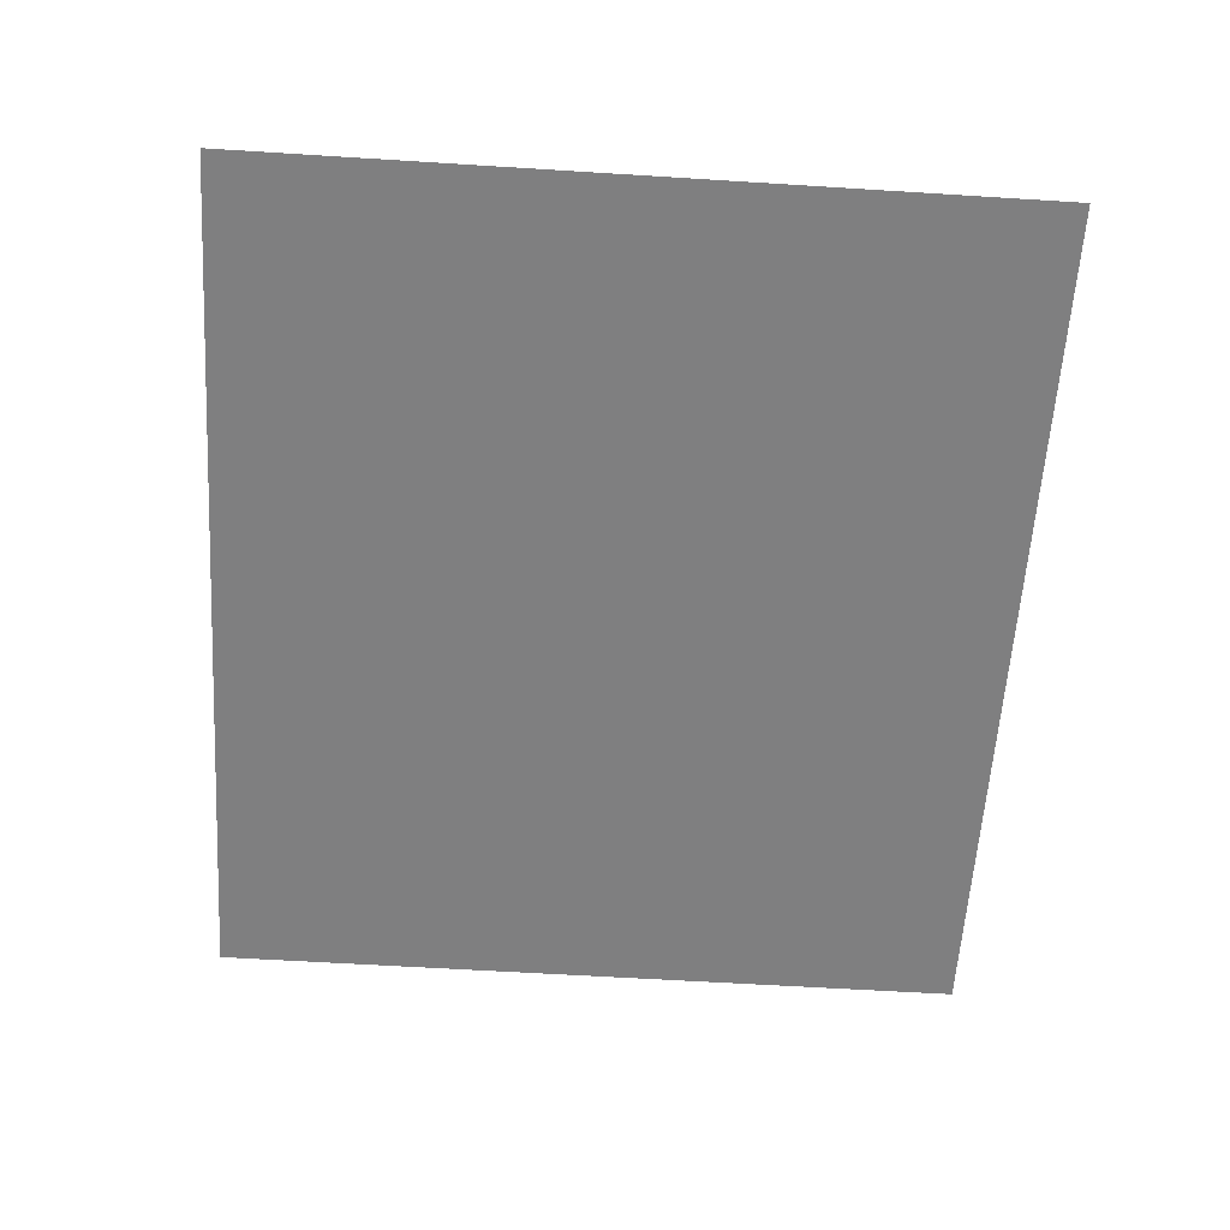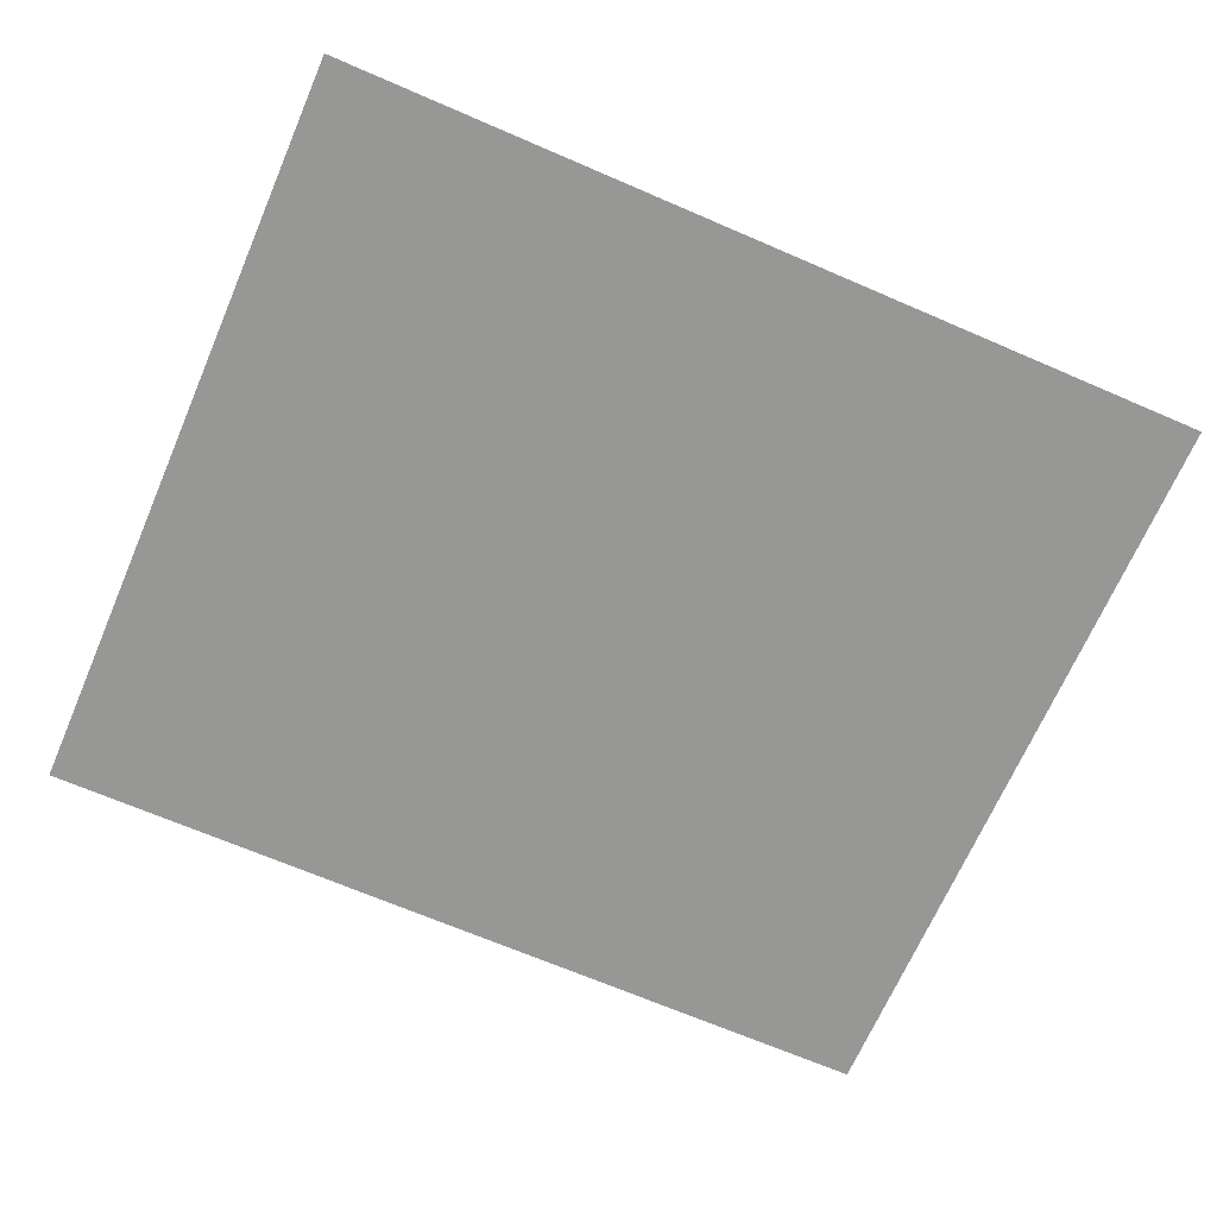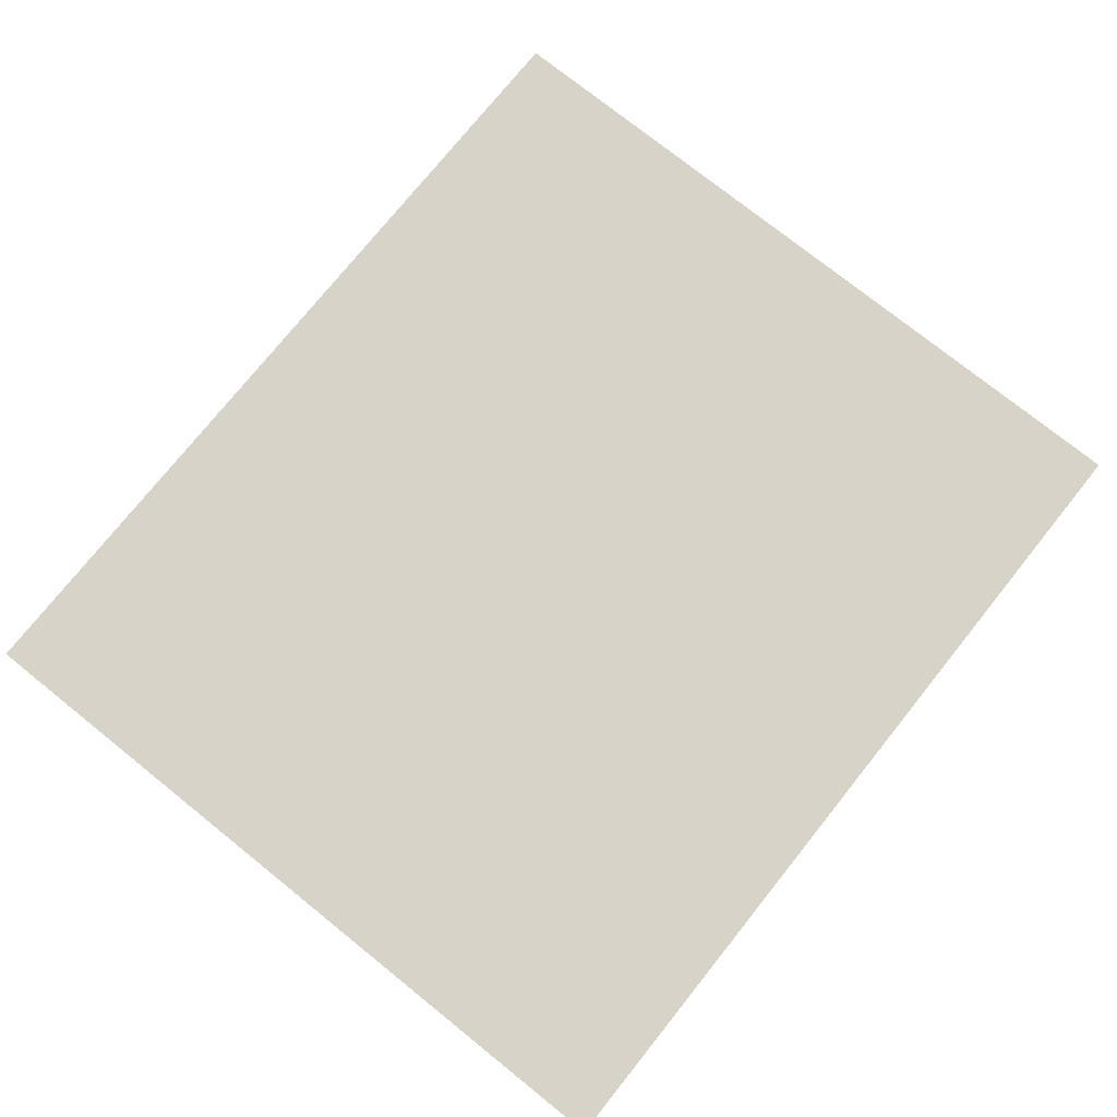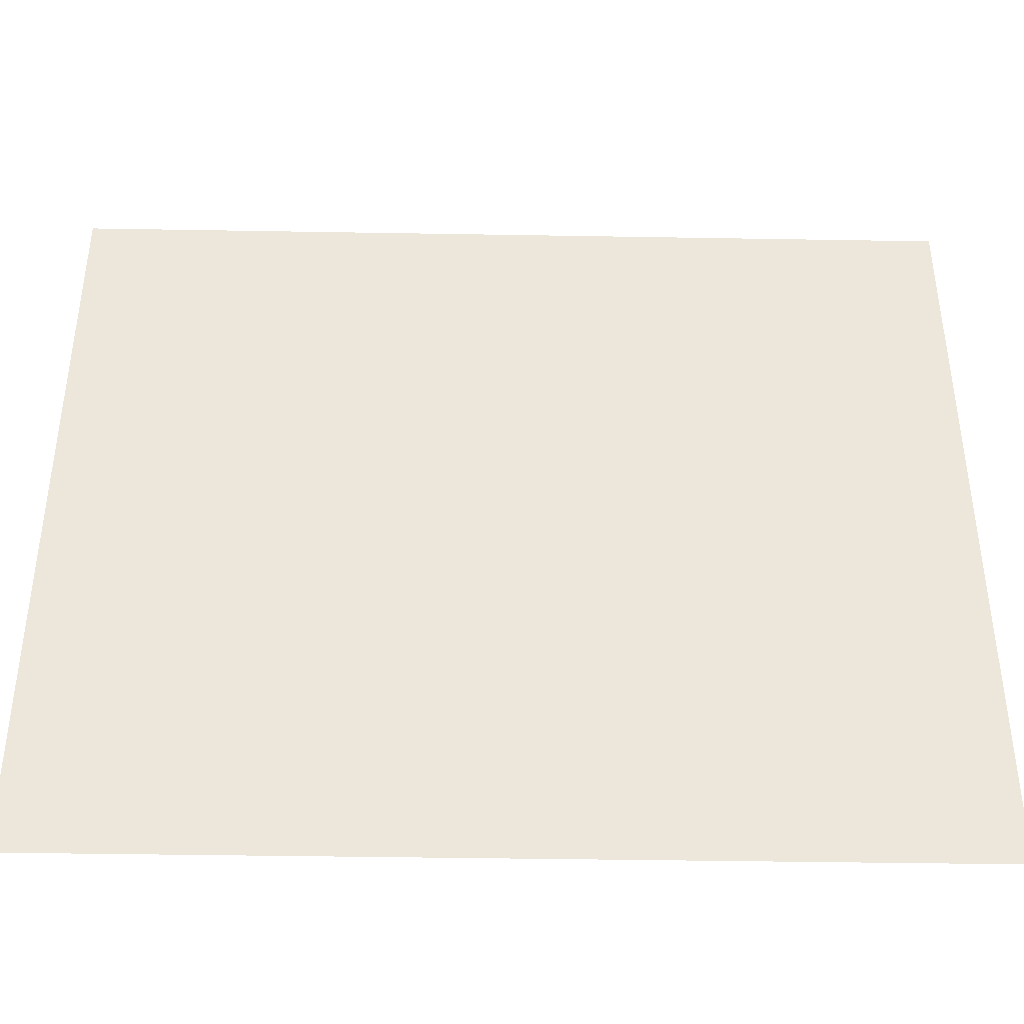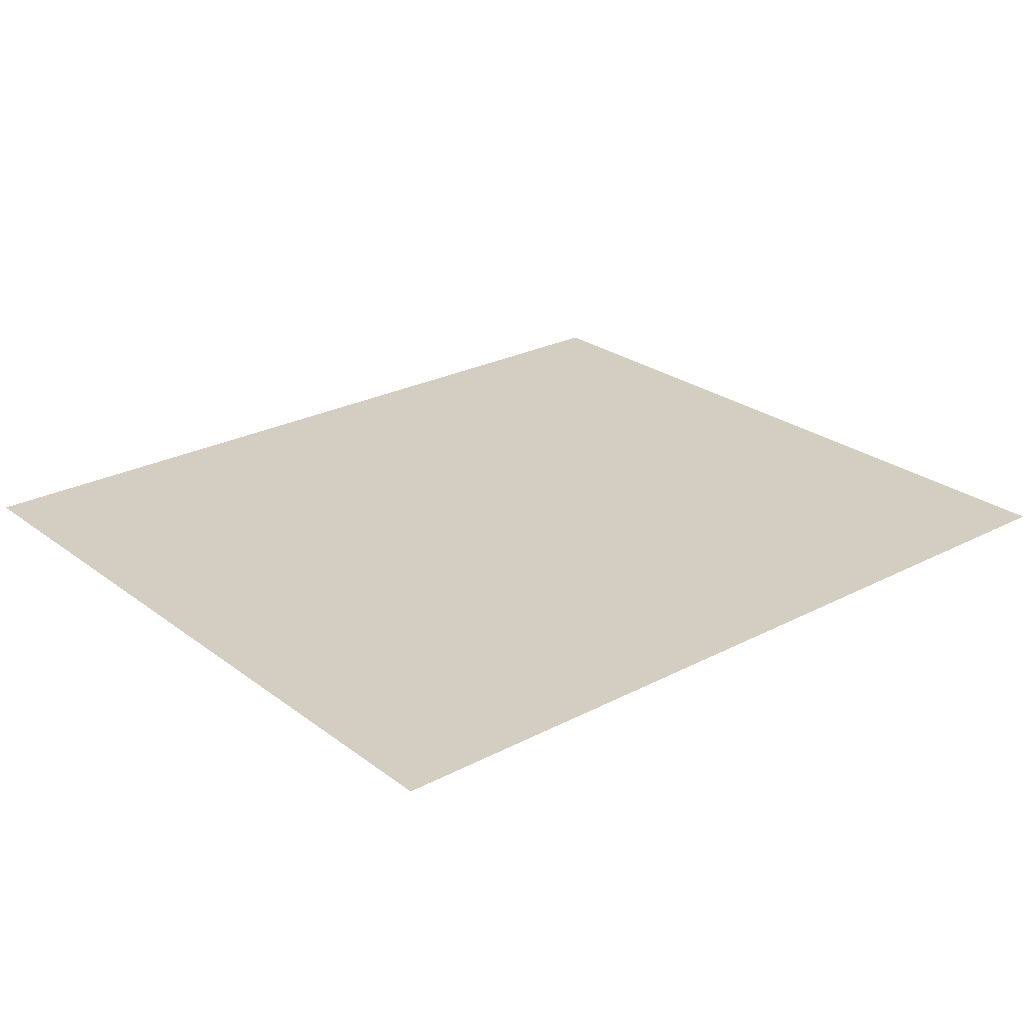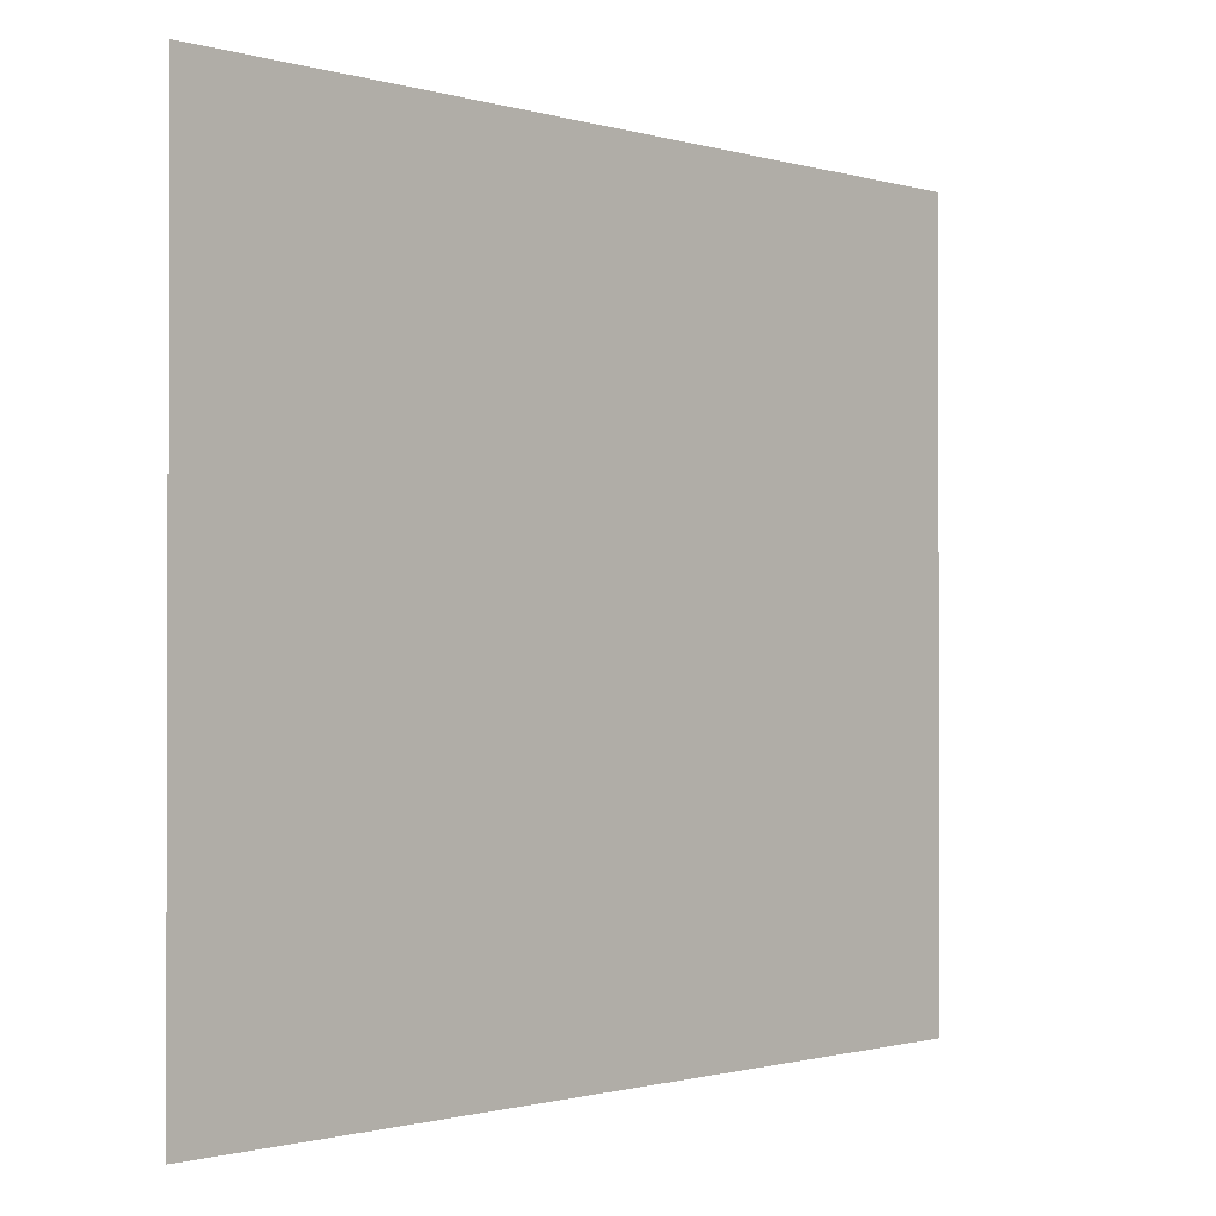
<metadata>
{"format":"obj","ext":"obj","renderer":"f3d","projection":"perspective","resolution":1024,"background":"white","views":[{"elev":-59.7,"azim":-93.7,"up":"+Y"},{"elev":-68.1,"azim":-23.4,"up":"+Y"},{"elev":75.8,"azim":-51.3,"up":"+Y"},{"elev":-40.8,"azim":-1.2,"up":"+Z"},{"elev":25.3,"azim":-40.0,"up":"+Y"},{"elev":-1.0,"azim":-46.8,"up":"+Z"}]}
</metadata>
<code>
v  -7.811 0 -13.4
v  -7.811 0 -26.23
v  6.854 0 -26.23
v  6.854 0 -13.4
o Box001
g Box001
f 1 2 3
f 3 4 1
f 1 4 3
f 3 2 1
f 1 4 4
f 4 1 1
f 4 3 3
f 3 4 4
f 3 2 2
f 2 3 3
f 2 1 1
f 1 2 2

</code>
